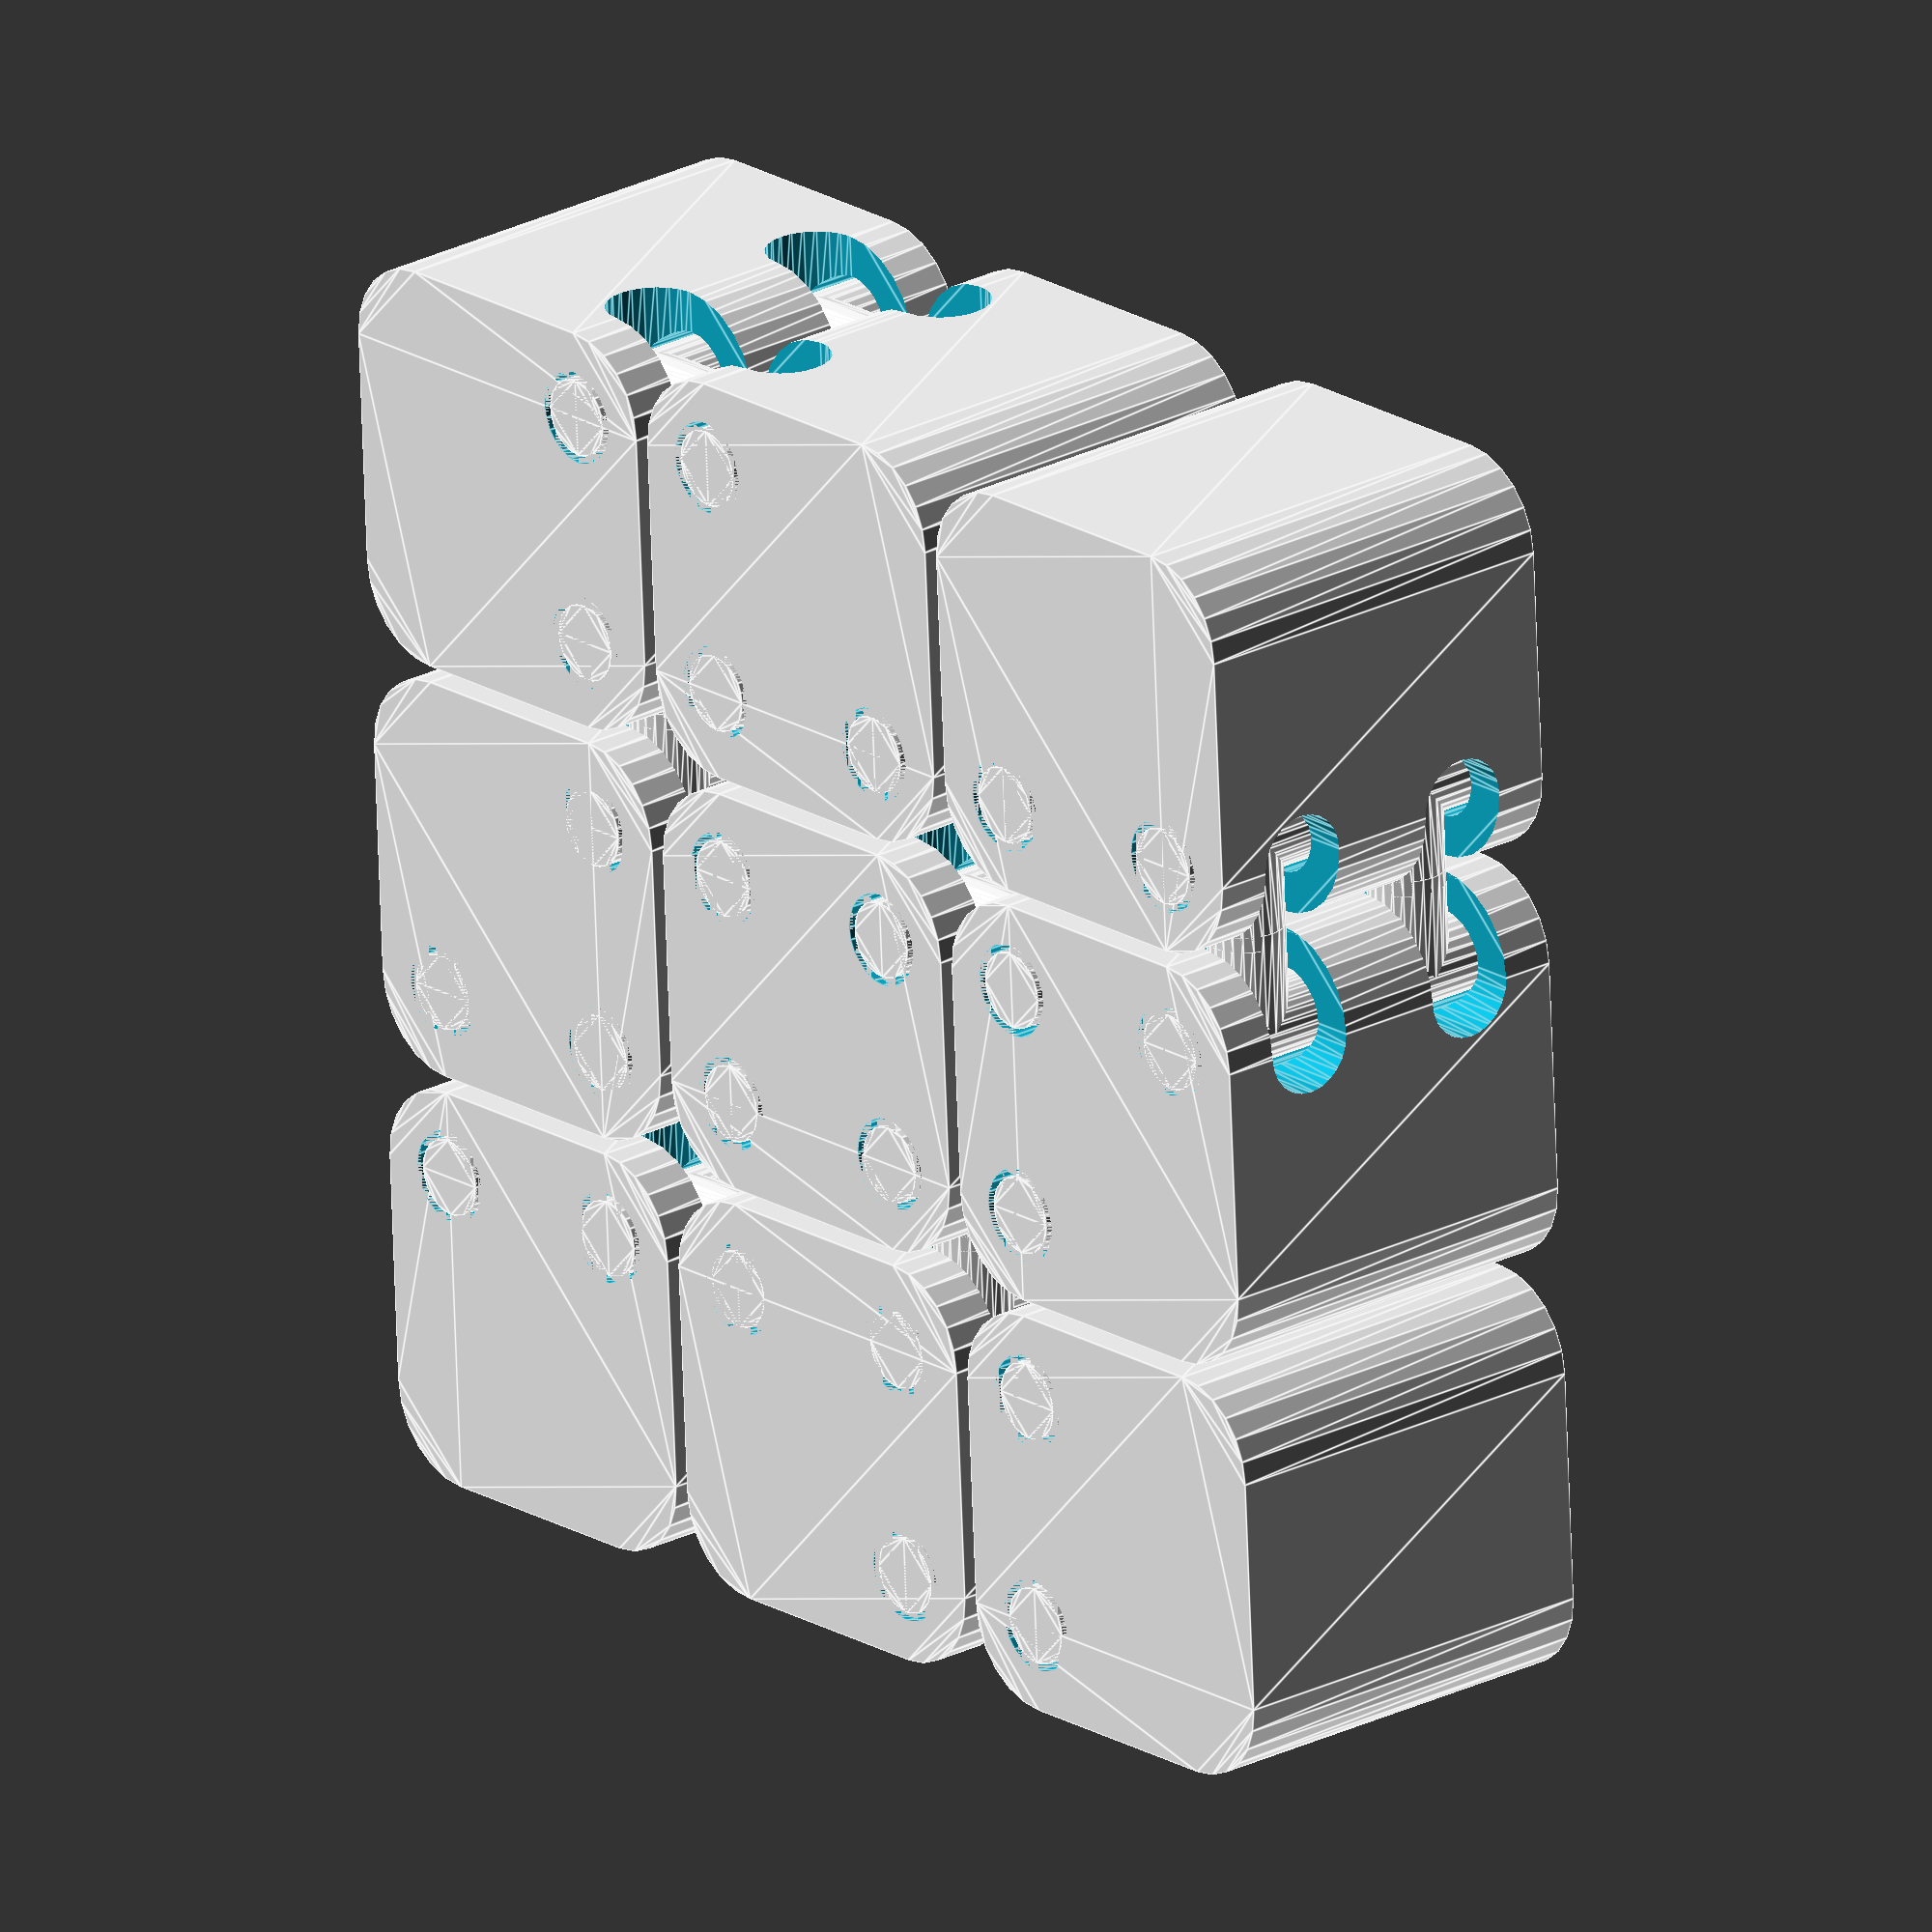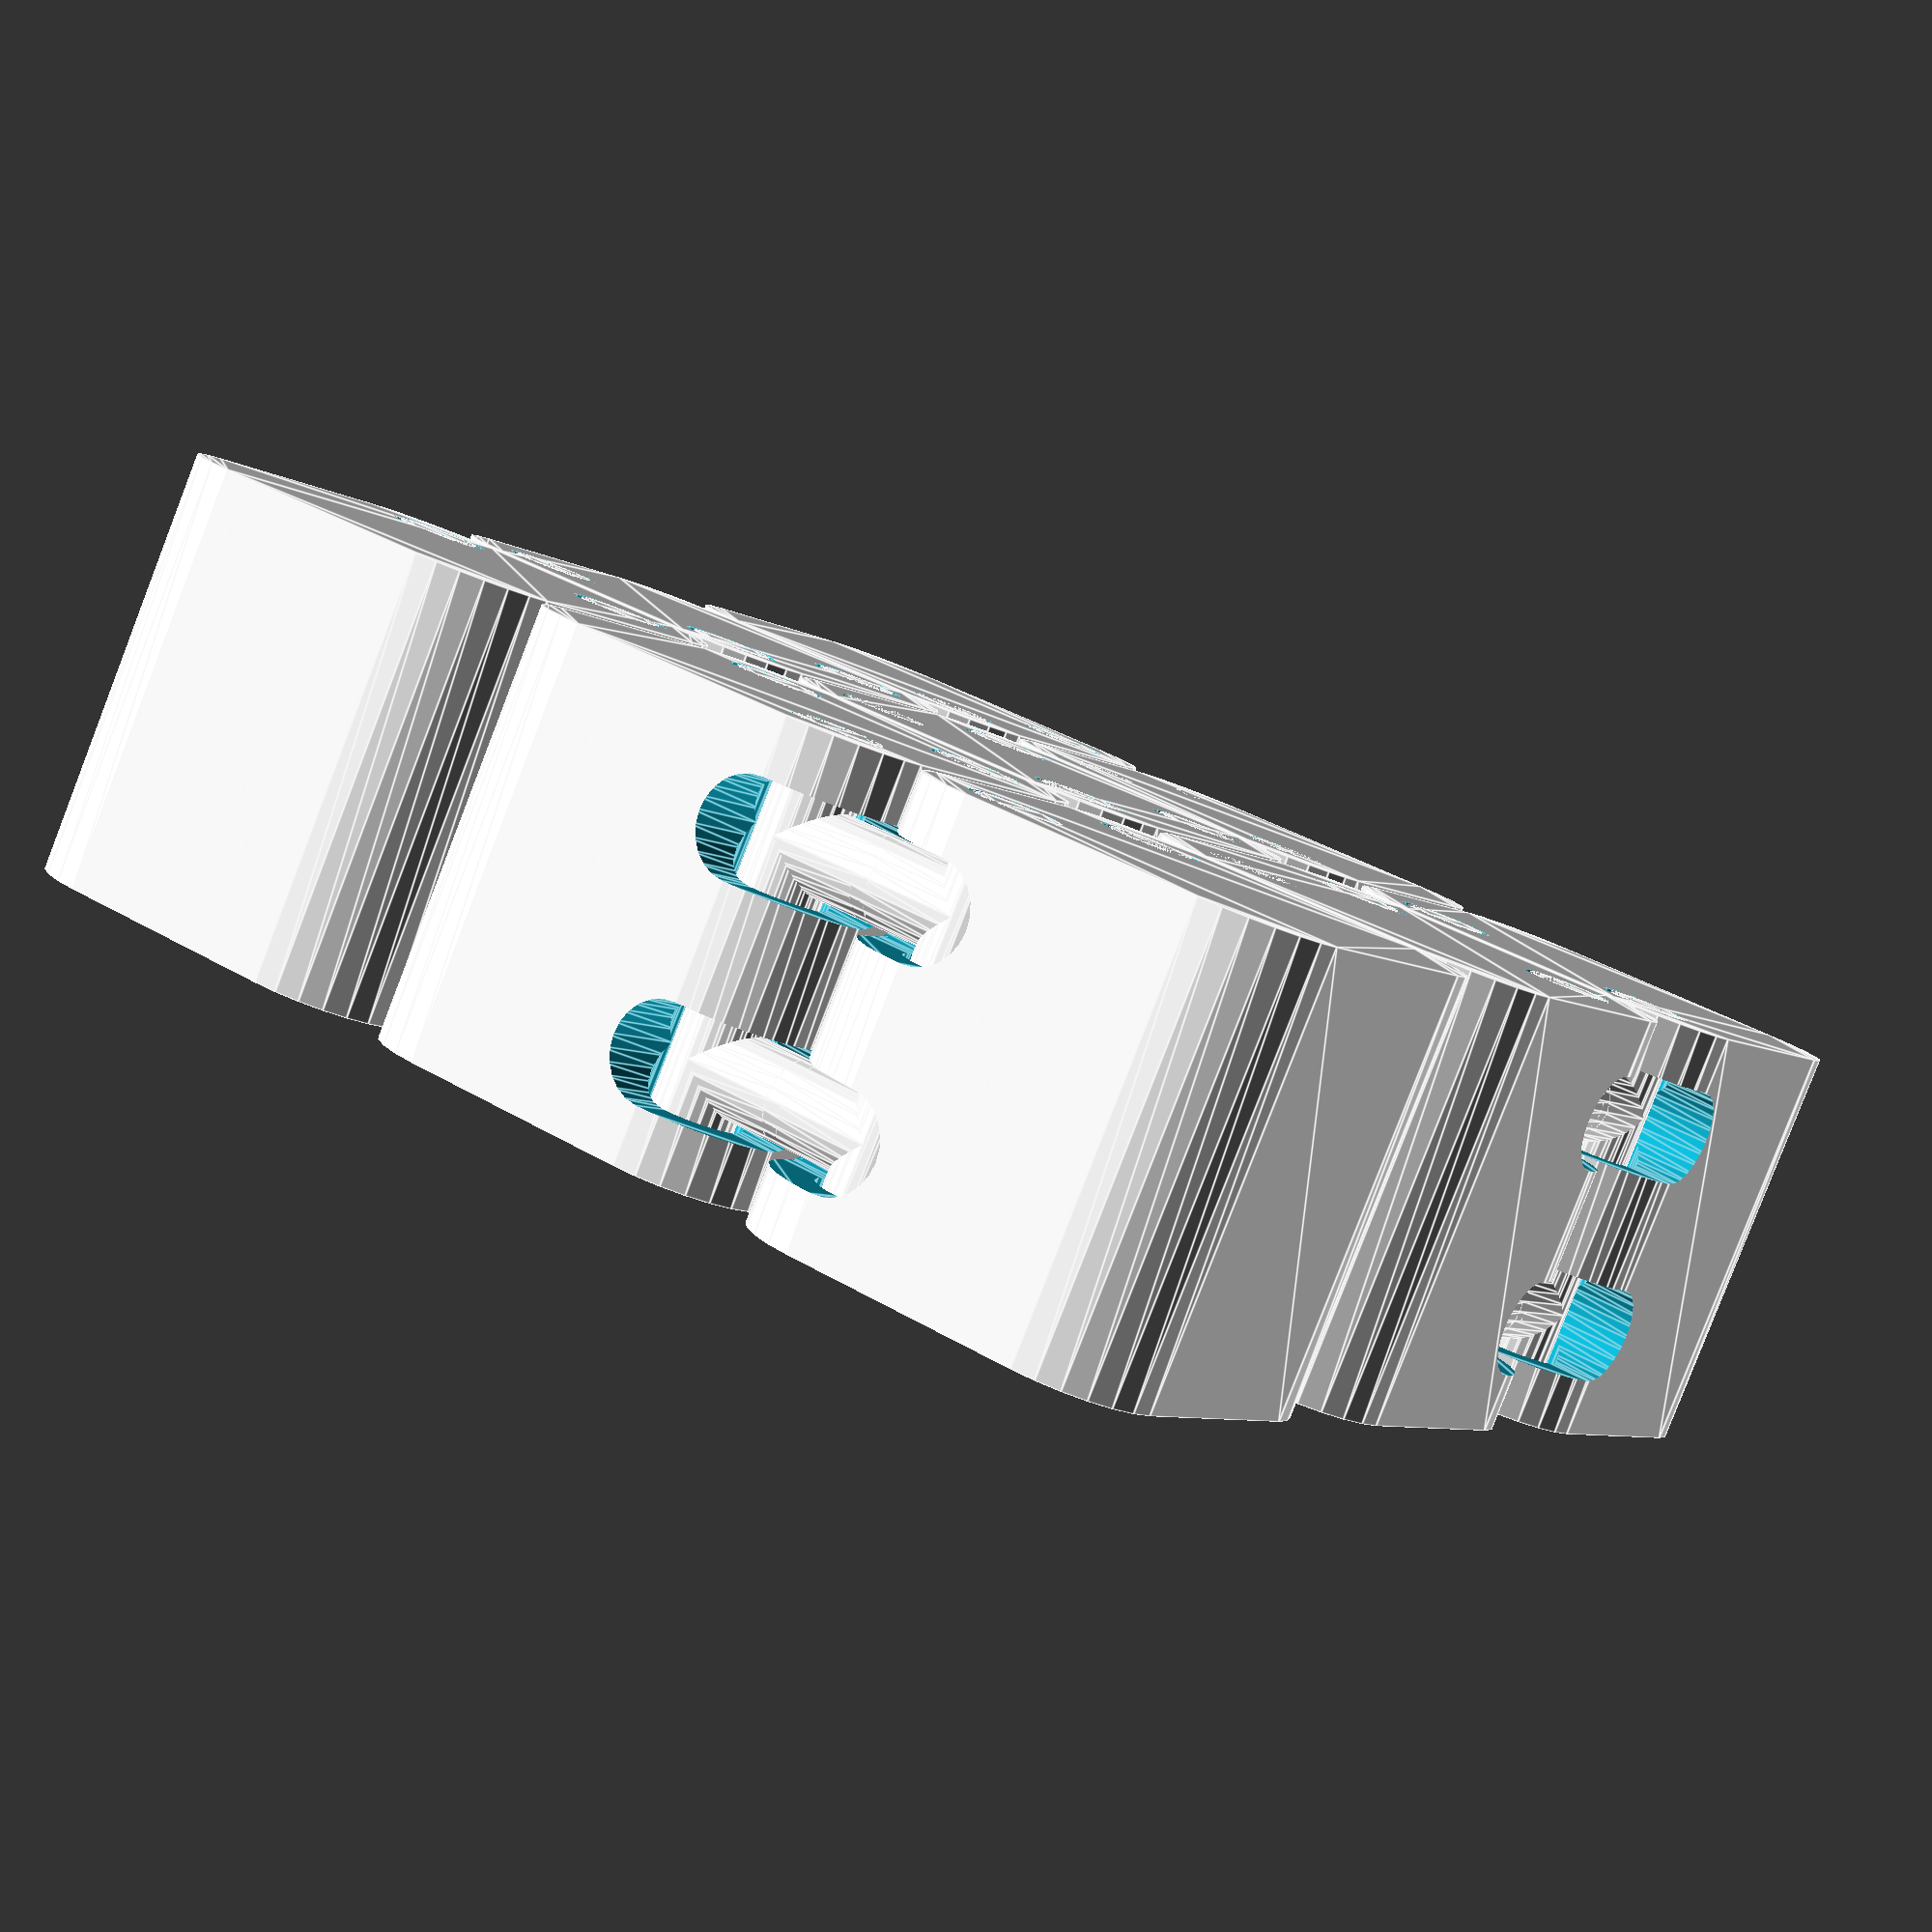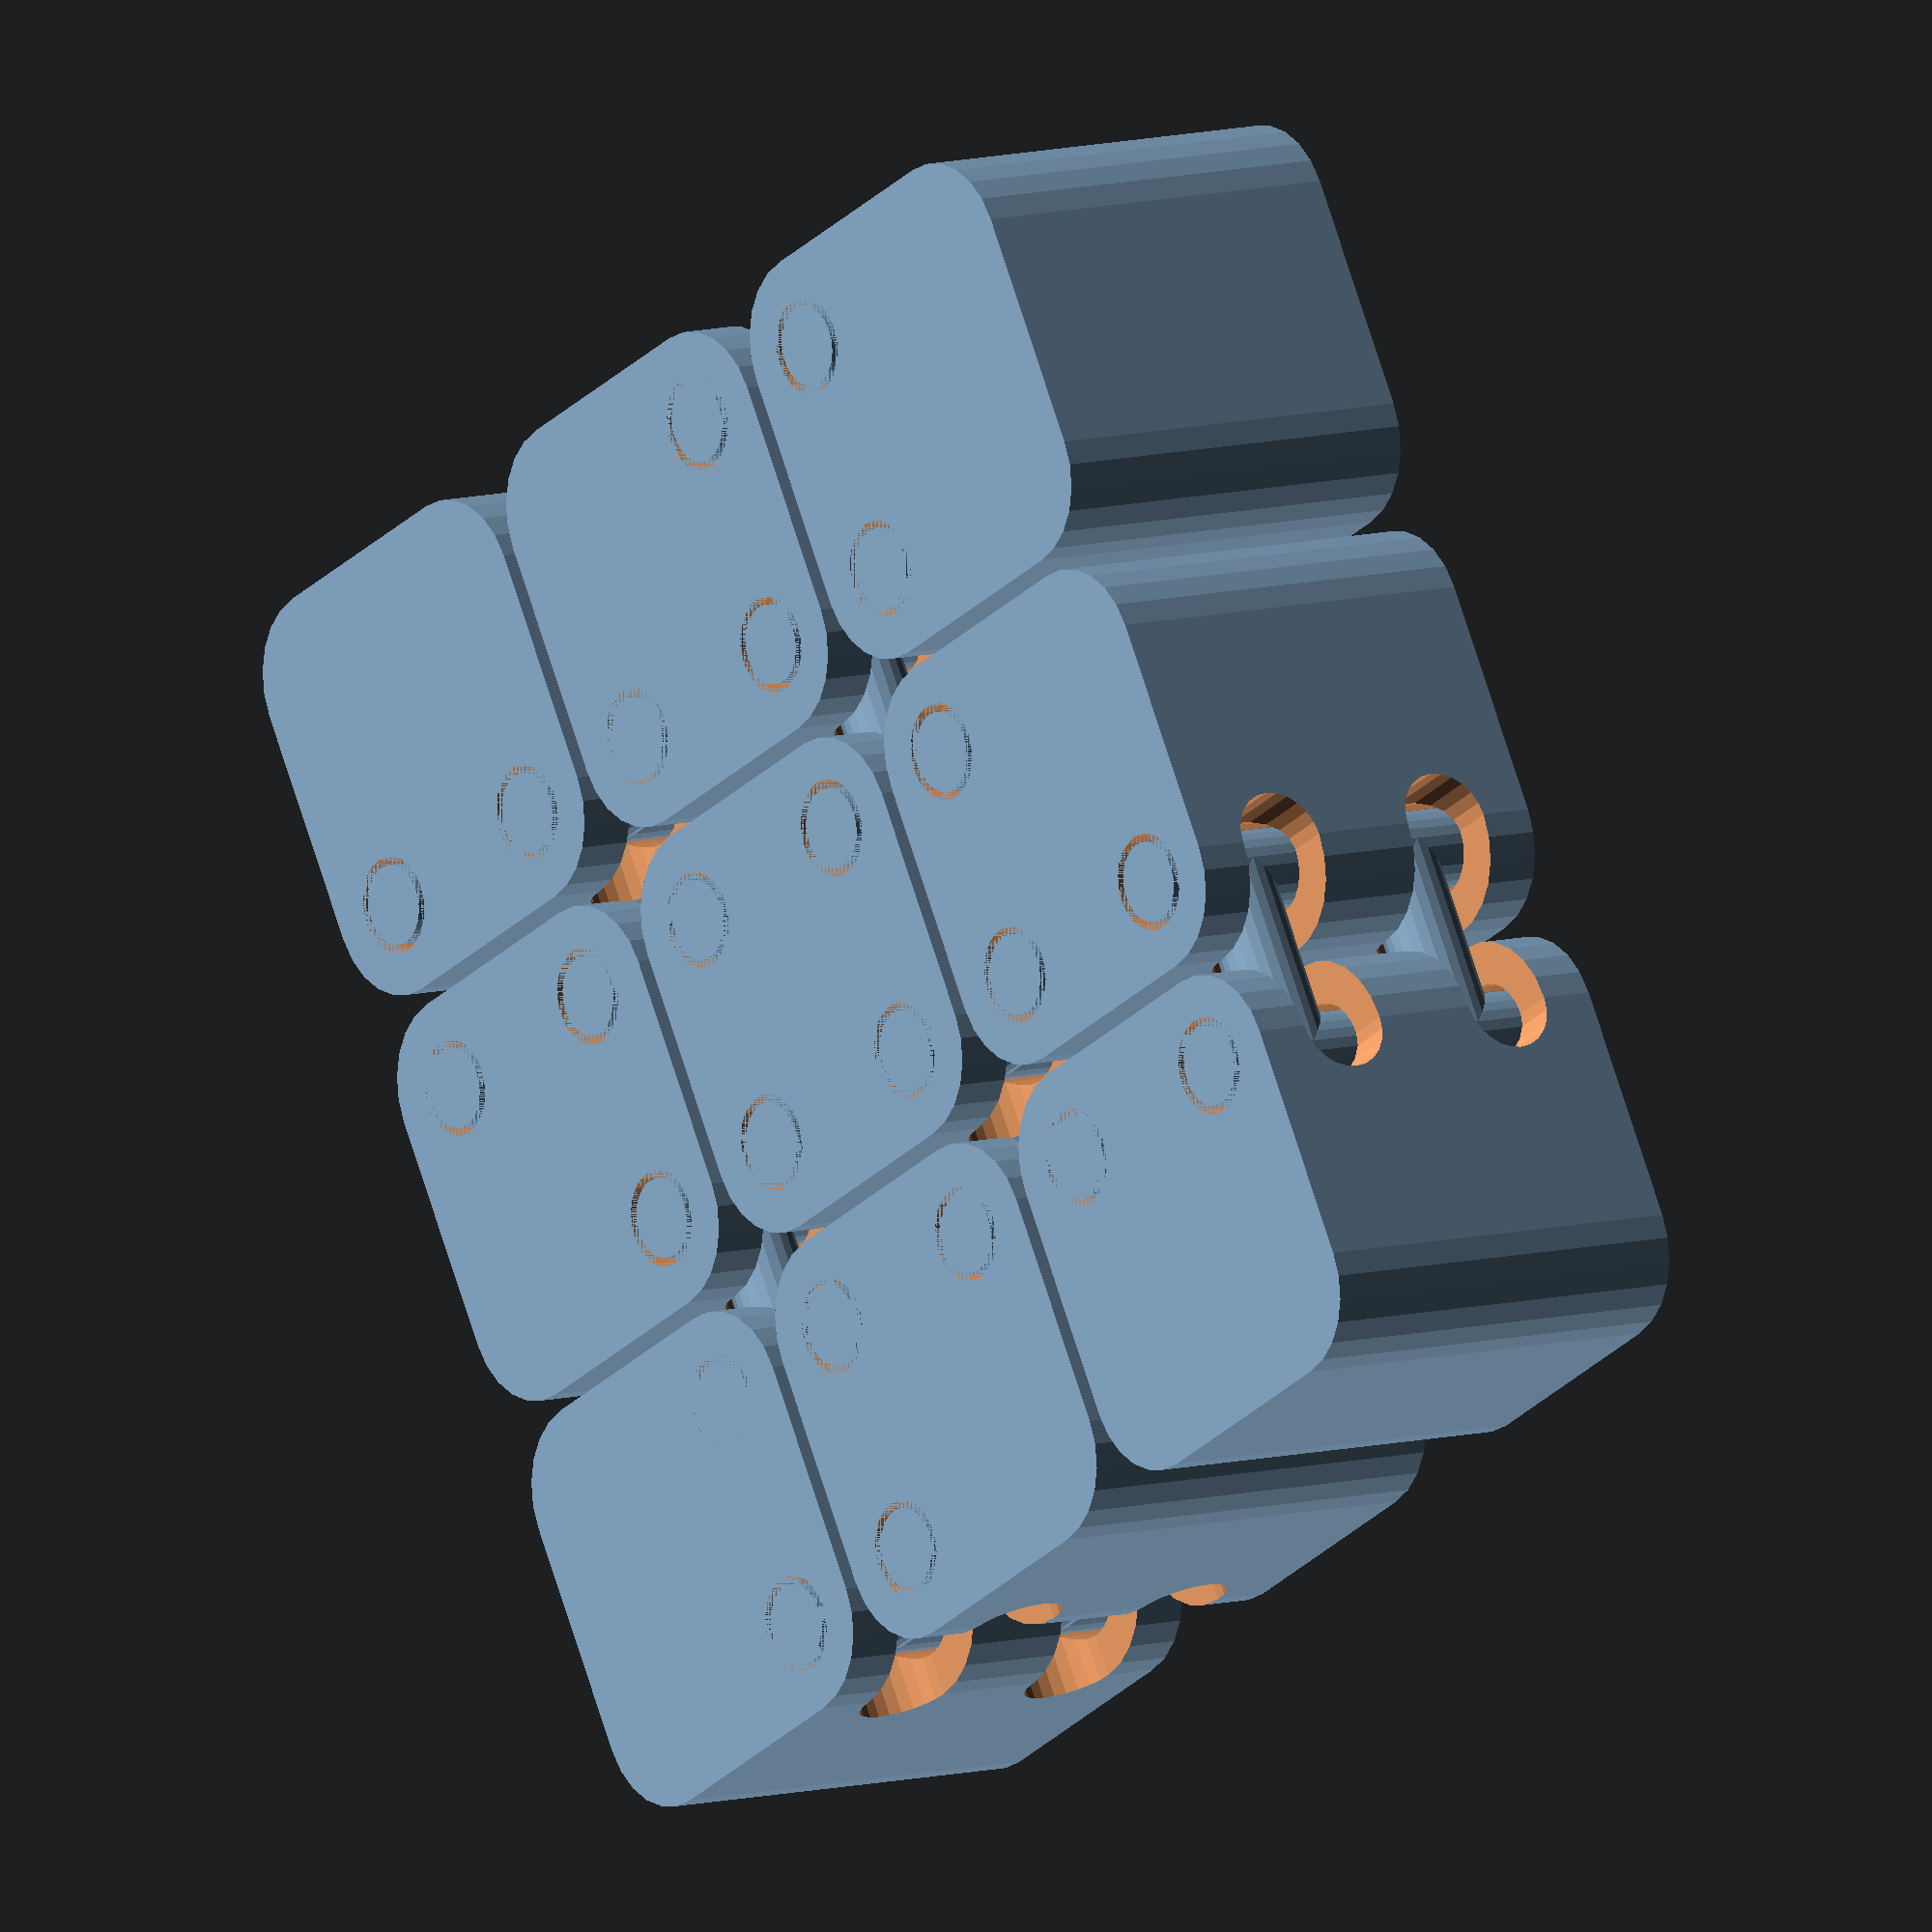
<openscad>
rows = 3; // [2:100]
filename = ""; // [image_surface:100x100]
pattern_thickness = 1.5; 
cube_width = 20;
spacing = 0.8;
hole_radius = 2.3; 
edge_width = 2; 
plane_top = "NO"; // [YES, NO]

module part_for_carve_a_sink(hole_radius, height, edge_width) {
    $fn = 24;
	
    module part_for_h_carving() {
	    leng = hole_radius + edge_width + 1;
		rotate([0, 90, 0]) 
			linear_extrude(leng) 
				circle(hole_radius);
		rotate([-90, 0, 0]) 
			linear_extrude(leng) 
				circle(hole_radius);
		linear_extrude(2 * hole_radius, center = true) 
		    square(leng);
	}

	linear_extrude(height) 
	    circle(hole_radius);

    translate([0, 0, height / 4]) 
	    part_for_h_carving();
	translate([0, 0, height * 3 / 4]) 
	    part_for_h_carving();
}

module joint_H(cube_width, hole_radius, edge_width, spacing) {
    $fn = 24;
	
    r = hole_radius + edge_width;
	axis_radius = hole_radius - spacing / 2;
	
    module half_H() {
		translate([r, 0, 0]) 
		union() {
			linear_extrude(cube_width) 
				circle(axis_radius);
				
			translate([0, 0, cube_width / 4]) 
				rotate([0, -90, 0]) 
					linear_extrude(r + spacing) 
						circle(axis_radius);
						
			translate([0, 0, cube_width * 3 / 4]) 
				rotate([0, -90, 0]) 
					linear_extrude(r + spacing) 
						circle(axis_radius);
		}	
	}
	
    translate([spacing / 2, 0, 0]) 
	    half_H();
    translate([-spacing / 2, 0, 0]) 
	    mirror([1, 0, 0]) half_H();
}

module a_dancing_cube_no_joint(cube_width, holes, hole_radius, edge_width, spacing) {
    $fn = 24;

    corner_r = hole_radius + edge_width;
	
    module rc_cube() {
		linear_extrude(cube_width) hull() {
		    translate([corner_r, corner_r, 0]) circle(corner_r);
			translate([cube_width - corner_r, corner_r, 0]) circle(corner_r);
			translate([cube_width - corner_r, cube_width - corner_r, 0]) circle(corner_r);
			translate([corner_r, cube_width - corner_r, 0]) circle(corner_r);
		}
	}

	module carved_parts() {
	    if(holes > 0) {
			translate([corner_r, corner_r, 0]) 
				rotate(180) 
					part_for_carve_a_sink(hole_radius, cube_width, edge_width);
					
			translate([cube_width - corner_r, corner_r, 0]) 
				rotate(270) 
					part_for_carve_a_sink(hole_radius, cube_width, edge_width);
		}
			
        if(holes > 2) {			
			translate([cube_width - corner_r, cube_width - corner_r, 0]) 
				rotate(360) 
					part_for_carve_a_sink(hole_radius, cube_width, edge_width);
		}	

		if(holes > 3) {	
			translate([corner_r, cube_width - corner_r, 0]) 
				rotate(90) 
					part_for_carve_a_sink(hole_radius, cube_width, edge_width);		
        }			
	}
	rotate(135) translate([-cube_width / 2, -cube_width / 2, 0])
	
	difference() {
		rc_cube();
		carved_parts();			
	}
}

module dancing_cubes(rows, cube_width, spacing, hole_radius, edge_width, has_holes = true, has_joints = true) {
	corner_r = hole_radius + edge_width;
	h_join_leng = 2 * corner_r + spacing;
	//cube_offset = 2 * (cube_width / 2 - corner_r) * sqrt(2) + h_join_leng;
	cube_offset = cube_width + spacing;
	
	function is_corner(row, column) = 
	    (row == 0 && (column == 0 || column == rows - 1)) ||
		(row == rows - 1 && (column == 0 || column == rows - 1))
	;

	module corner_cube(row, column) {
	    a = row == 0 && column == 0 ? 0 : (
		        row == 0 && column == rows - 1 ? -90 : (
			        row == rows - 1 && column == 0 ? 90 : 180
			    )
		    );
			
		rotate(a) 
		    a_dancing_cube_no_joint(cube_width, 2, hole_radius, edge_width, spacing);	
	}
	
	function is_side(row, column) = 
	    row * column == 0 || 
		row == rows - 1 || 
		column == rows - 1;
		
	module side_cube(row, column) {
	        a = column == 0 ? 0 : ( 
			    row == 0 ? -90 : (
				    column == rows - 1 ? 180 : 90
				)
			);
			
			rotate(a) 
			    a_dancing_cube_no_joint(cube_width, 3, hole_radius, edge_width, spacing);			
	}

	function is_even(n) = n % 2 == 0;
	
	for(r = [0:rows - 1]) {
		for(c = [0:rows - 1]) {
			translate([cube_offset * r, cube_offset * c, 0]) rotate(is_even(r + c) ? 45 : -45) if(has_holes) {
			    union() {
					if(is_corner(r, c)) {
						corner_cube(r, c);			
					} else if(is_side(r, c)) {
						side_cube(r, c);
					} else {
						a_dancing_cube_no_joint(cube_width, 4, hole_radius, edge_width, spacing);			
					}	
				}		
			} else {
			    a_dancing_cube_no_joint(cube_width, 0, hole_radius, edge_width, spacing);
			}
		}
	}

	if(has_joints) {
		joint_offset_x = cube_width / 2 - corner_r;
		joint_offset_y = h_join_leng / 2 + cube_width / 2 - corner_r;
		
		for(r = [0:rows - 2]) {
			for(c = [0:rows - 1]) {
				translate([
						c * cube_offset + (is_even(r + c) ? - joint_offset_x : joint_offset_x), 
						 joint_offset_y + cube_offset * r, 
						0
				]) rotate(90) joint_H(cube_width, hole_radius, edge_width, spacing);
				
				translate([
					joint_offset_y + cube_offset * r,
					cube_offset * c + (is_even(r + c) ? joint_offset_x : -joint_offset_x), 
					0
				]) joint_H(cube_width, hole_radius, edge_width, spacing);
			}
		}
	}
}

module dancing_cubes_2(rows, filename, pattern_thickness, cube_width, spacing, hole_radius, edge_width) {
	block_width = cube_width + spacing / 2;
	range_width = block_width * rows + spacing;
	scale_factor = range_width / 100;
	
	module pattern(has_holes = true, has_joints = true) {
		intersection() {
			translate([cube_width / 2, cube_width / 2, 0]) 
				dancing_cubes(rows, cube_width, spacing, hole_radius, edge_width, has_holes, has_joints);
				
			intersection() {
				//linear_extrude(pattern_thickness) square(range_width);
				scale([scale_factor, scale_factor, pattern_thickness]) surface(filename); 
			}
		}		
	}
	
	module plane_pattern() {
		intersection() {
			translate([cube_width / 2, cube_width / 2, 0]) 
				dancing_cubes(rows, cube_width, spacing, hole_radius, edge_width, has_joints = false);
				
			linear_extrude(spacing) square(range_width);
		}
		
		translate([0, 0, spacing]) intersection() {
			translate([cube_width / 2, cube_width / 2, 0]) 
				dancing_cubes(rows, cube_width, spacing, hole_radius, edge_width, has_holes = false, has_joints = false);
				
			linear_extrude(pattern_thickness / 2) square(range_width);
		}
		
		translate([0, 0, spacing + pattern_thickness / 2]) 		
			pattern(has_holes = false, has_joints = false);
	}
	
	translate([0, 0, cube_width])
		if(plane_top == "YES") {
			plane_pattern();
		} else {
			pattern();
		}
	
	translate([cube_width / 2, cube_width / 2, 0]) 
		dancing_cubes(rows, cube_width, spacing, hole_radius, edge_width);
}

dancing_cubes_2(rows, filename, pattern_thickness, cube_width, spacing, hole_radius, edge_width, plane_top);


</openscad>
<views>
elev=336.3 azim=266.9 roll=49.0 proj=o view=edges
elev=83.6 azim=212.6 roll=338.8 proj=p view=edges
elev=351.8 azim=118.9 roll=230.9 proj=o view=wireframe
</views>
